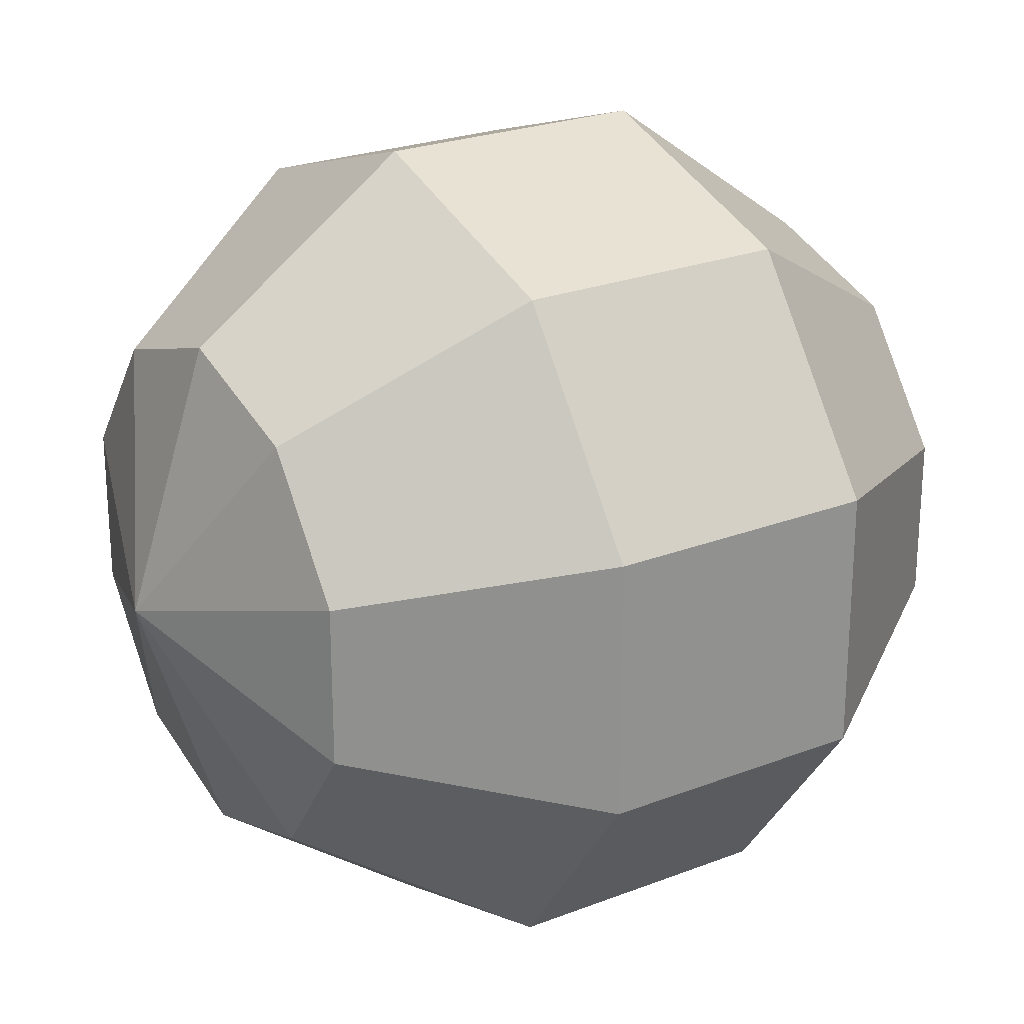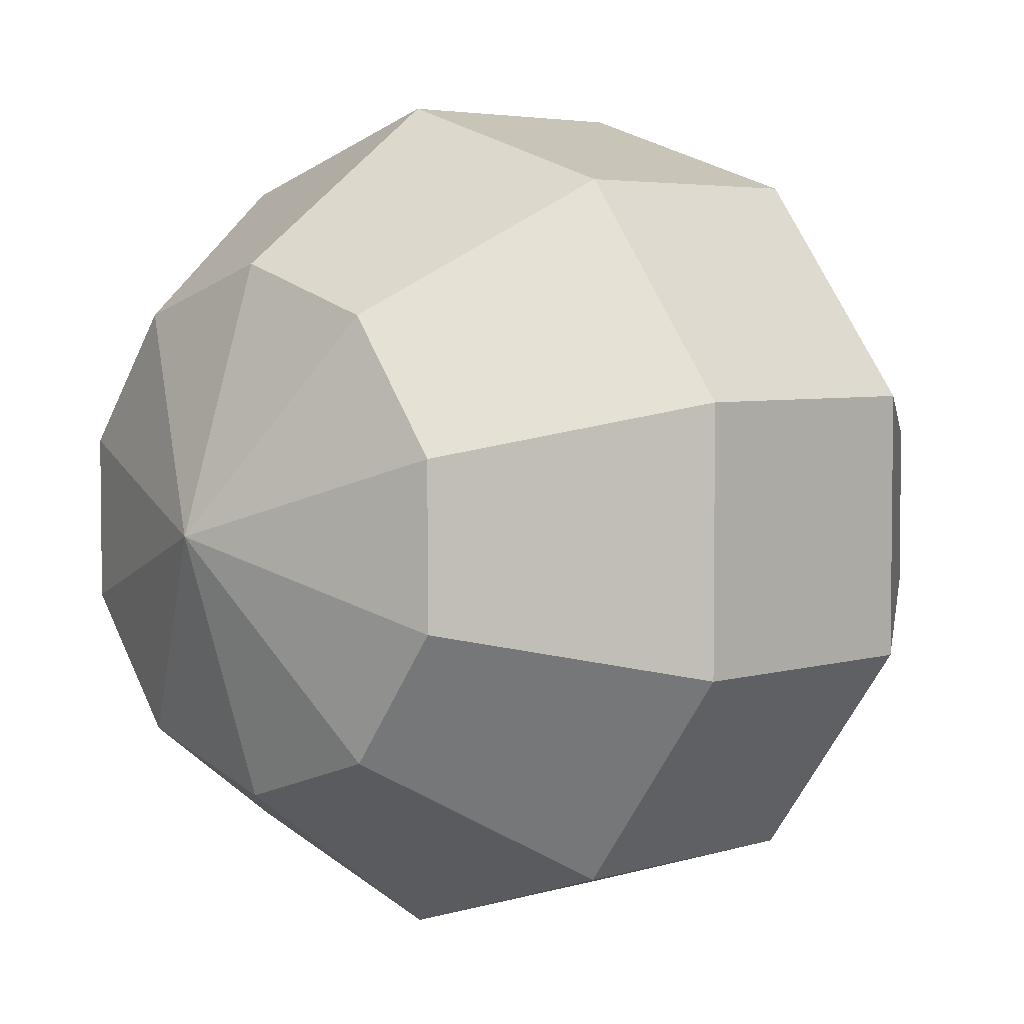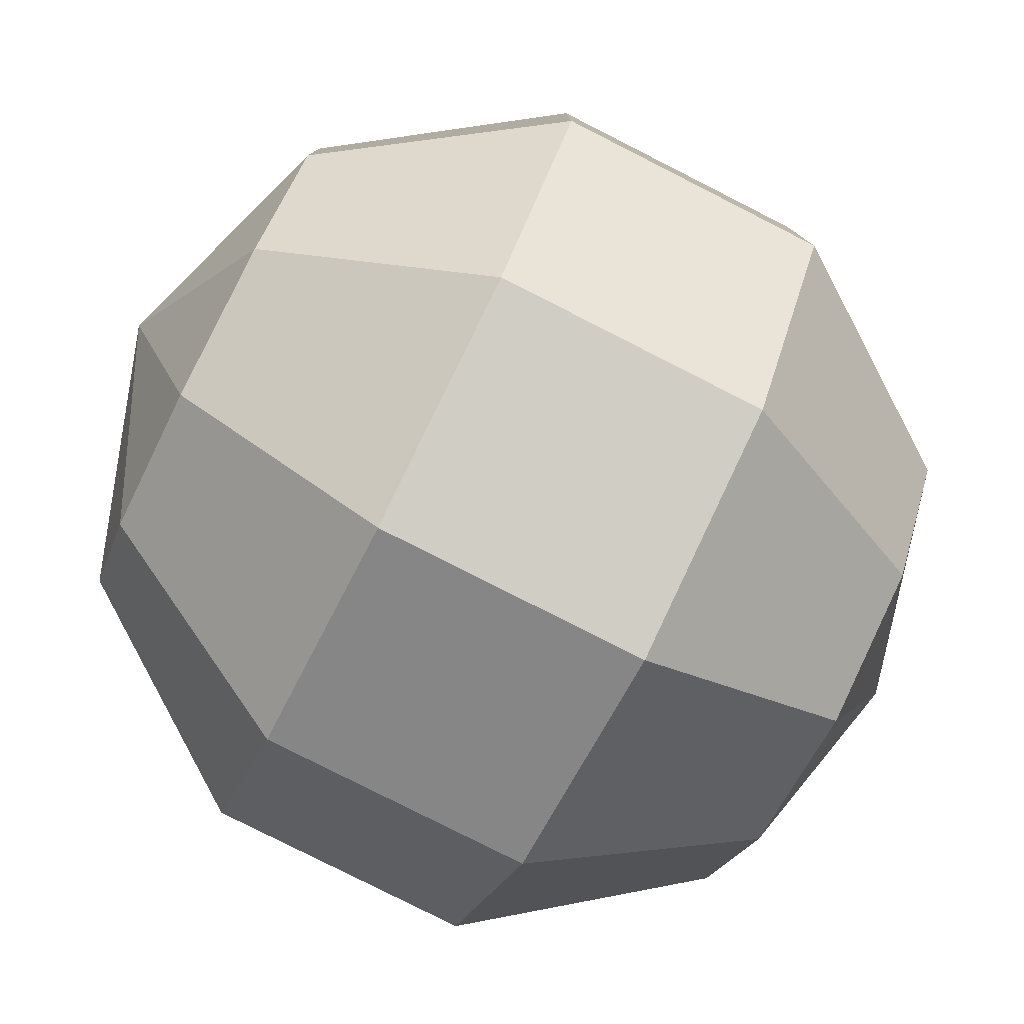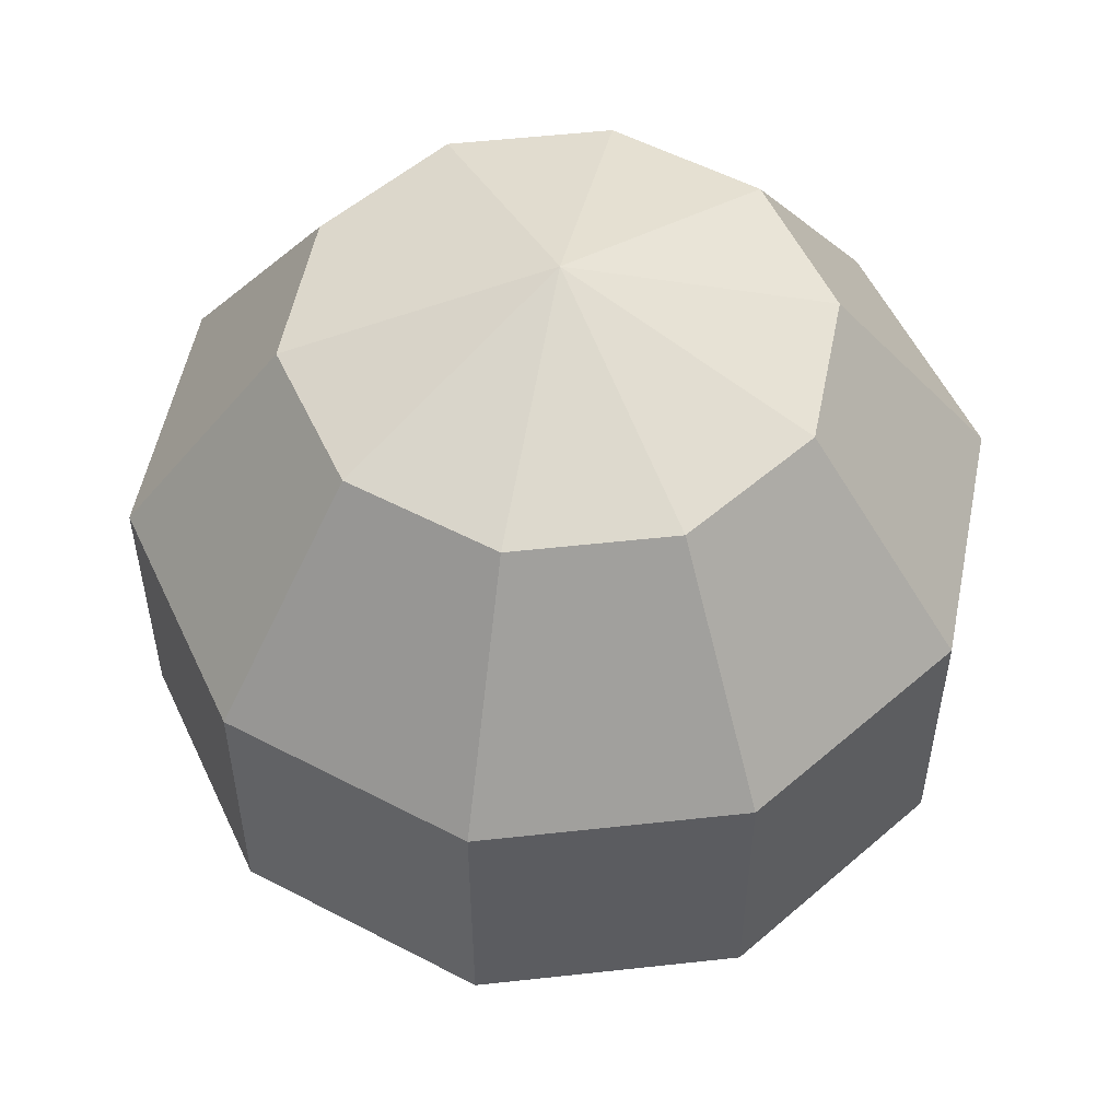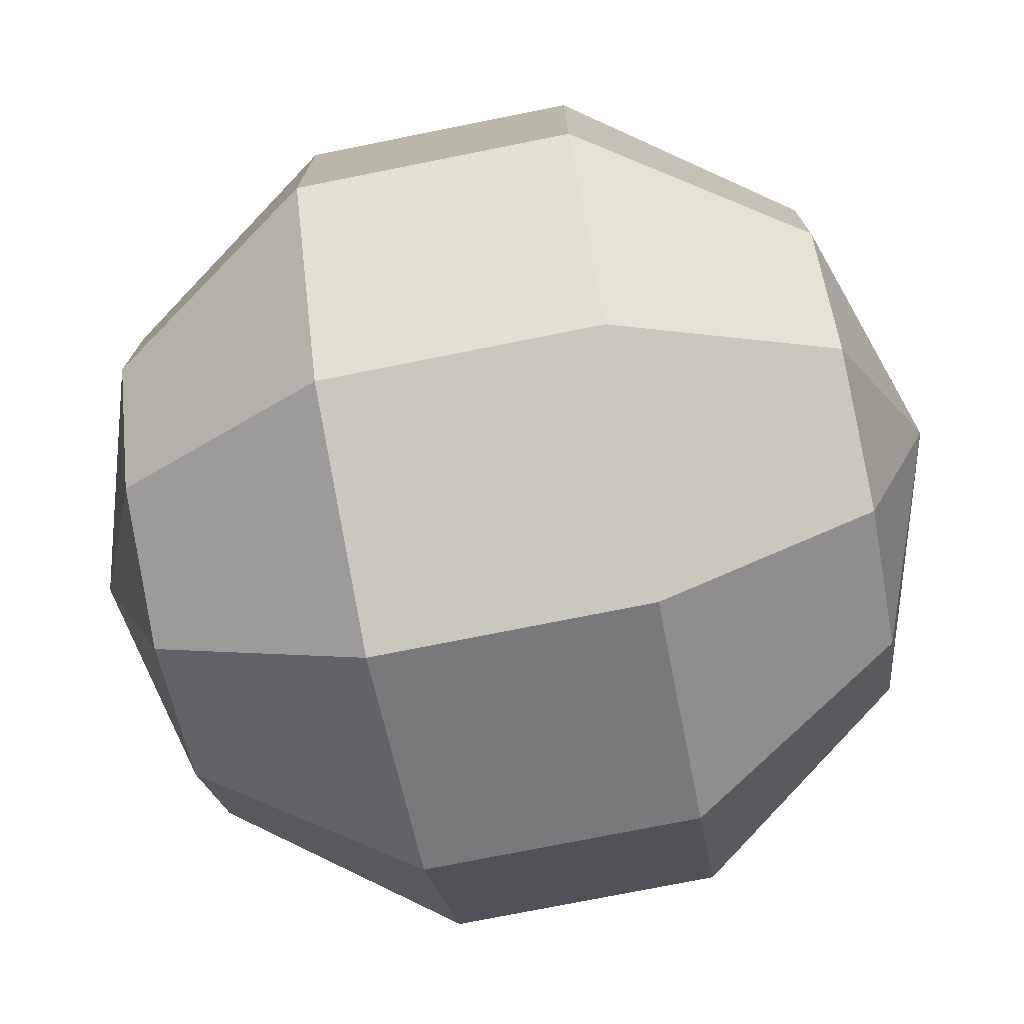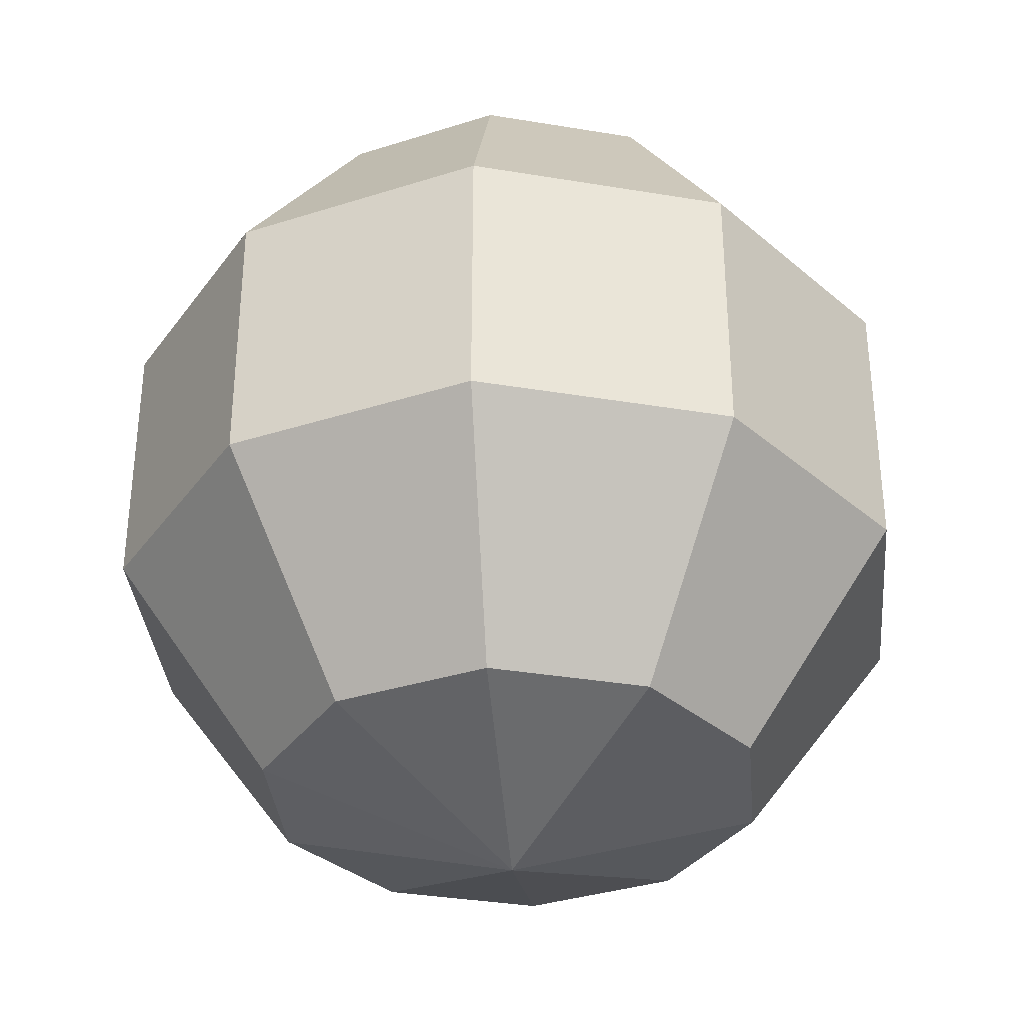
<metadata>
{"format":"obj","ext":"obj","renderer":"f3d","projection":"perspective","resolution":1024,"background":"white","views":[{"elev":24.2,"azim":57.3,"up":"+Z"},{"elev":4.3,"azim":44.8,"up":"+Z"},{"elev":-79.7,"azim":-116.9,"up":"+Z"},{"elev":53.7,"azim":-168.7,"up":"+Y"},{"elev":-75.1,"azim":-78.7,"up":"+Z"},{"elev":-34.5,"azim":5.3,"up":"+Y"}]}
</metadata>
<code>
o Sphere
v 0.3455 0.809 -0.4755
v 0.559 0.309 -0.7694
v 0.559 -0.309 -0.7694
v 0.3455 -0.809 -0.4755
v 0.559 0.809 -0.1816
v 0.9045 0.309 -0.2939
v 0.9045 -0.309 -0.2939
v 0.559 -0.809 -0.1816
v 0.559 0.809 0.1816
v 0.9045 0.309 0.2939
v 0.9045 -0.309 0.2939
v 0.559 -0.809 0.1816
v 0.3455 0.809 0.4755
v 0.559 0.309 0.7694
v 0.559 -0.309 0.7694
v 0.3455 -0.809 0.4755
v -0 0.809 0.5878
v 0 0.309 0.9511
v 0 -0.309 0.9511
v 0 -0.809 0.5878
v -0 1 0
v -0.3455 0.809 0.4755
v -0.559 0.309 0.7694
v -0.559 -0.309 0.7694
v -0.3455 -0.809 0.4755
v -0.559 0.809 0.1816
v -0.9045 0.309 0.2939
v -0.9045 -0.309 0.2939
v -0.559 -0.809 0.1816
v 0 -1 0
v -0.559 0.809 -0.1816
v -0.9045 0.309 -0.2939
v -0.9045 -0.309 -0.2939
v -0.559 -0.809 -0.1816
v -0.3455 0.809 -0.4755
v -0.559 0.309 -0.7694
v -0.559 -0.309 -0.7694
v -0.3455 -0.809 -0.4755
v -0 0.809 -0.5878
v -0 0.309 -0.9511
v -0 -0.309 -0.9511
v -0 -0.809 -0.5878
g Sphere_Sphere_None
f 41 40 2 3
f 39 21 1
f 42 41 3 4
f 40 39 1 2
f 30 42 4
f 30 4 8
f 3 2 6 7
f 1 21 5
f 4 3 7 8
f 2 1 5 6
f 30 8 12
f 7 6 10 11
f 5 21 9
f 8 7 11 12
f 6 5 9 10
f 30 12 16
f 11 10 14 15
f 9 21 13
f 12 11 15 16
f 10 9 13 14
f 30 16 20
f 15 14 18 19
f 13 21 17
f 16 15 19 20
f 14 13 17 18
f 30 20 25
f 19 18 23 24
f 17 21 22
f 20 19 24 25
f 18 17 22 23
f 30 25 29
f 24 23 27 28
f 22 21 26
f 25 24 28 29
f 23 22 26 27
f 30 29 34
f 28 27 32 33
f 26 21 31
f 29 28 33 34
f 27 26 31 32
f 30 34 38
f 33 32 36 37
f 31 21 35
f 34 33 37 38
f 32 31 35 36
f 30 38 42
f 37 36 40 41
f 35 21 39
f 38 37 41 42
f 36 35 39 40

</code>
